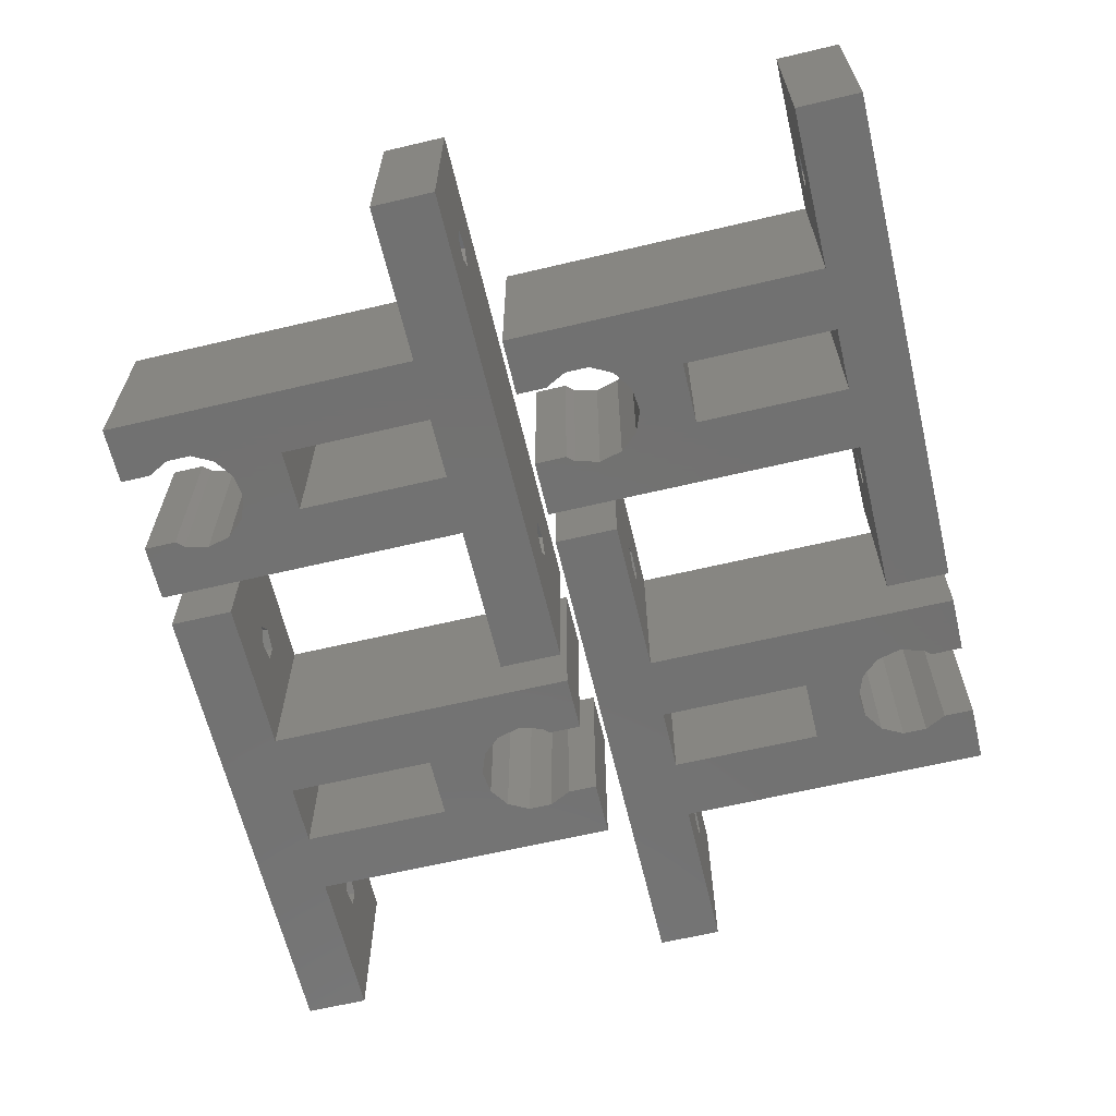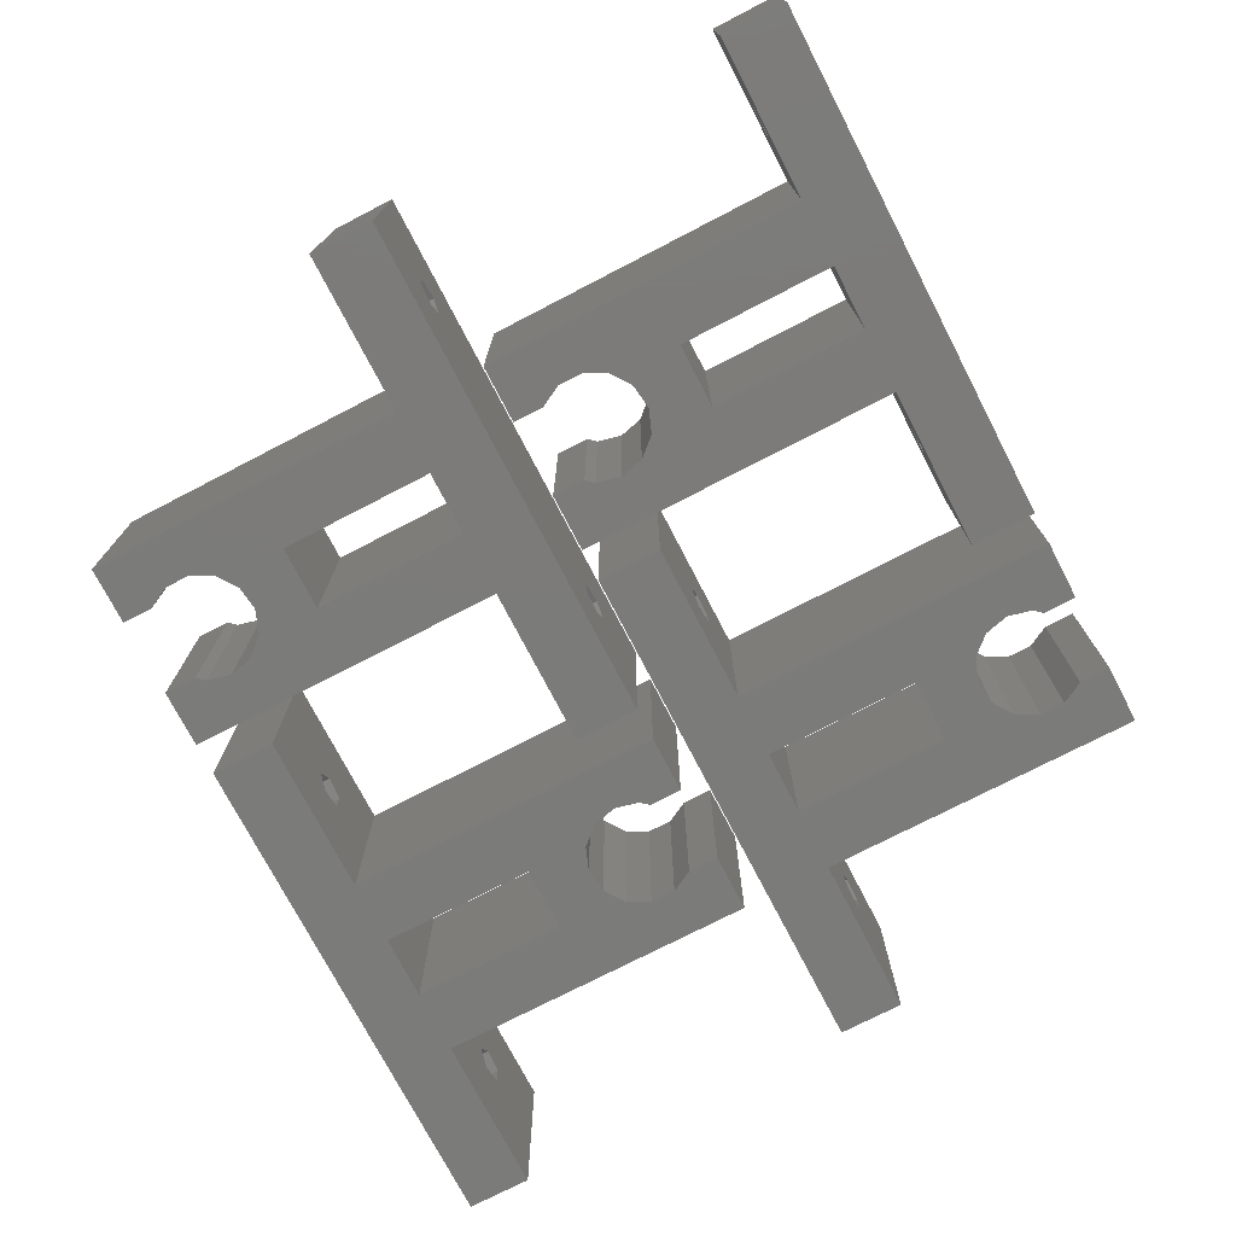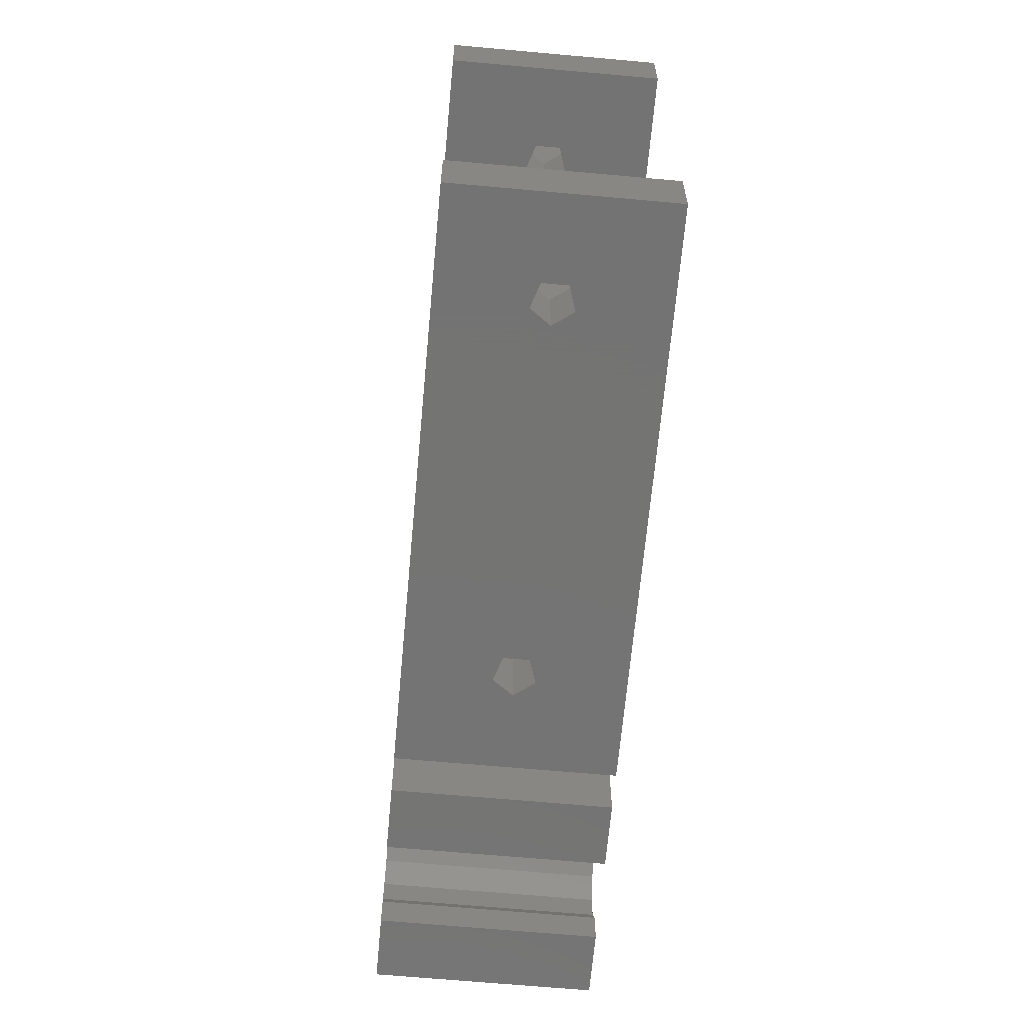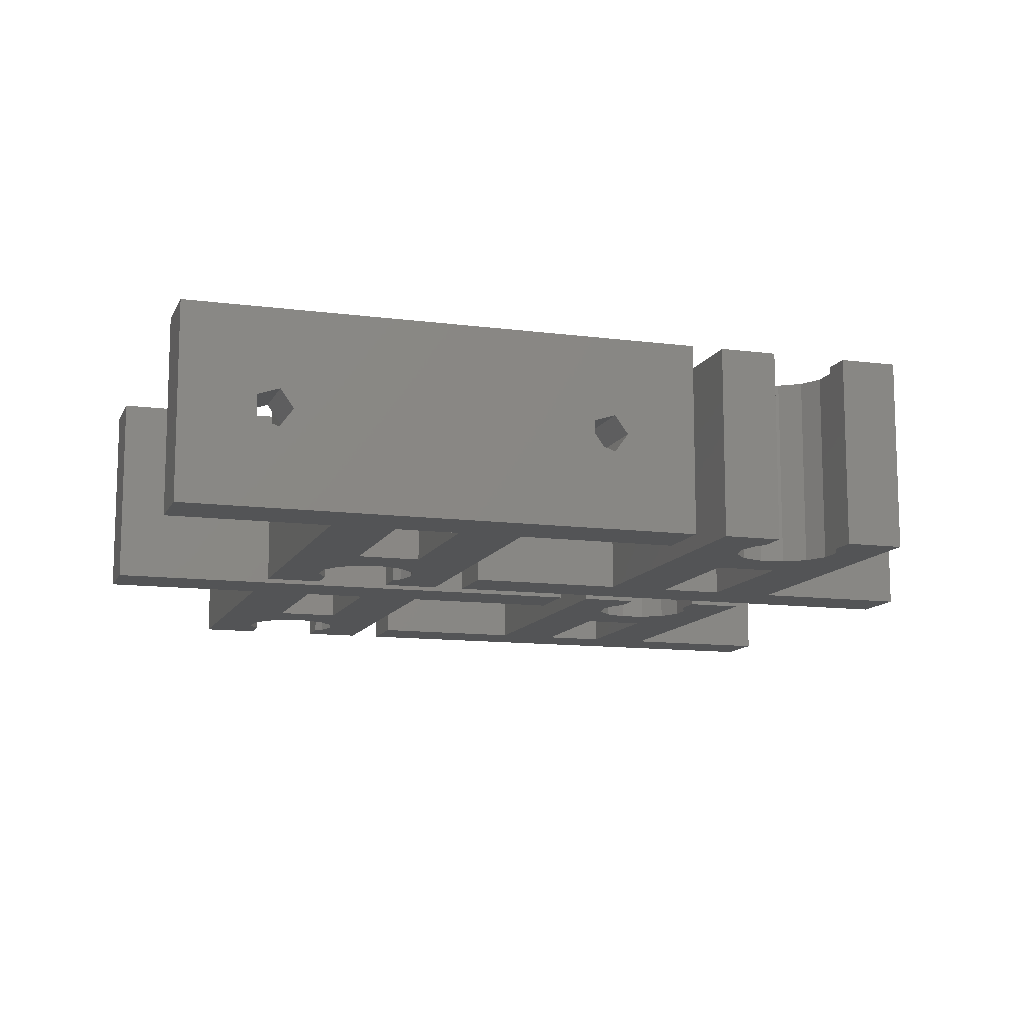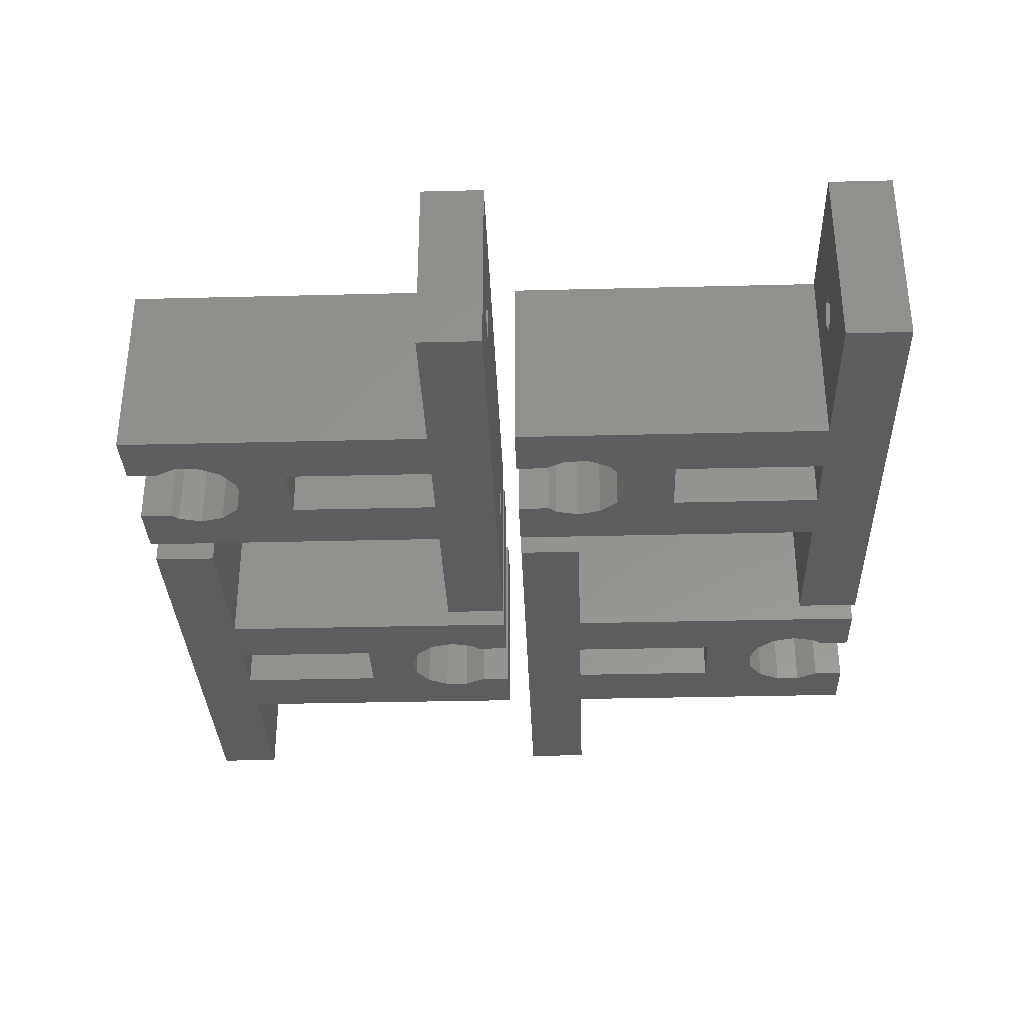
<metadata>
{"format":"stl","ext":"stl","renderer":"f3d","projection":"perspective","resolution":1024,"background":"white","views":[{"elev":-63.8,"azim":103.4,"up":"+Z"},{"elev":-74.5,"azim":117.4,"up":"+Z"},{"elev":-66.0,"azim":-95.2,"up":"+Y"},{"elev":-11.6,"azim":-17.6,"up":"+Z"},{"elev":-33.0,"azim":92.0,"up":"+Z"}]}
</metadata>
<code>
# stl→obj: 280 verts, 592 faces
v -22.5 6 0
v -22.5 31 15
v -22.5 31 0
v -22.5 6 15
v -18 28.64 15
v -18 31 15
v -18.88 26.96 15
v -18.88 25.04 15
v -12.73 22.71 15
v -12.5 18 15
v -11.46 24.14 15
v -14.52 22.03 15
v -17.5 18 15
v -16.42 22.26 15
v -17.99 23.35 15
v -7.5 31 15
v -11 26 15
v -11.46 27.86 15
v -12 31 15
v -12 28.47 15
v -7.5 6 15
v 5 1 15
v 5 6 15
v -12.5 6 15
v -17.5 6 15
v -35 1 15
v -35 6 15
v -7.5 31 0
v -7.5 6 0
v -12 31 0
v -18 31 0
v 5 1 0
v 5 6 0
v -11.46 24.14 0
v -11 26 0
v -12.5 18 0
v -12.5 6 0
v -17.5 6 0
v -17.5 18 0
v -18.88 25.04 0
v -17.99 23.35 0
v -35 1 0
v -35 6 0
v -11.46 27.86 0
v -12 28.47 0
v -12.73 22.71 0
v -14.52 22.03 0
v -16.42 22.26 0
v -18 28.64 0
v -18.88 26.96 0
v -3.214 1 8.382
v -1.536 1 8.927
v -26.5 1 7.5
v -27.54 1 8.927
v -3.214 1 6.618
v -27.54 1 6.073
v -29.21 1 8.382
v -29.21 1 6.618
v -0.5 1 7.5
v -1.536 1 6.073
v -1.536 6 8.927
v -0.5 6 7.5
v -1.536 6 6.073
v -3.214 6 8.382
v -3.214 6 6.618
v -27.54 6 8.927
v -26.5 6 7.5
v -27.54 6 6.073
v -29.21 6 8.382
v -29.21 6 6.618
v 22.5 1 15
v 22.5 26 0
v 22.5 26 15
v 22.5 1 0
v 35 31 15
v 35 26 15
v 18.88 6.957 15
v 17.5 14 15
v 17.5 26 15
v 12.5 26 15
v 7.5 26 15
v 12.5 14 15
v 11.46 7.859 15
v 7.5 1 15
v -5 31 15
v -5 26 15
v 18.88 5.043 15
v 18 3.359 15
v 18 1 15
v 17.99 8.652 15
v 16.42 9.74 15
v 14.52 9.971 15
v 12.73 9.292 15
v 11.46 4.141 15
v 12 1 15
v 12 3.53 15
v 11 6 15
v 7.5 1 0
v 7.5 26 0
v 12 1 0
v 18 1 0
v 11.46 4.141 0
v 12 3.53 0
v 11 6 0
v 16.42 9.74 0
v 17.5 14 0
v 17.99 8.652 0
v 14.52 9.971 0
v 12.5 14 0
v 12.73 9.292 0
v 11.46 7.859 0
v 18.88 6.957 0
v 18.88 5.043 0
v 18 3.359 0
v 35 31 0
v 35 26 0
v 17.5 26 0
v 12.5 26 0
v -5 31 0
v -5 26 0
v 3.214 31 8.382
v 1.536 31 8.927
v 26.5 31 7.5
v 27.54 31 8.927
v 3.214 31 6.618
v 27.54 31 6.073
v 29.21 31 8.382
v 29.21 31 6.618
v 0.5 31 7.5
v 1.536 31 6.073
v 1.536 26 8.927
v 0.5 26 7.5
v 1.536 26 6.073
v 3.214 26 8.382
v 3.214 26 6.618
v 27.54 26 8.927
v 26.5 26 7.5
v 27.54 26 6.073
v 29.21 26 8.382
v 29.21 26 6.618
v -22.5 -26 0
v -22.5 -1 15
v -22.5 -1 0
v -22.5 -26 15
v -18 -3.359 15
v -18 -1 15
v -18.88 -5.043 15
v -18.88 -6.957 15
v -12.73 -9.292 15
v -12.5 -14 15
v -11.46 -7.859 15
v -14.52 -9.971 15
v -17.5 -14 15
v -16.42 -9.74 15
v -17.99 -8.652 15
v -7.5 -1 15
v -11 -6 15
v -11.46 -4.141 15
v -12 -1 15
v -12 -3.53 15
v -7.5 -26 15
v 5 -31 15
v 5 -26 15
v -12.5 -26 15
v -17.5 -26 15
v -35 -31 15
v -35 -26 15
v -7.5 -1 0
v -7.5 -26 0
v -12 -1 0
v -18 -1 0
v 5 -31 0
v 5 -26 0
v -11.46 -7.859 0
v -11 -6 0
v -12.5 -14 0
v -12.5 -26 0
v -17.5 -26 0
v -17.5 -14 0
v -18.88 -6.957 0
v -17.99 -8.652 0
v -35 -31 0
v -35 -26 0
v -11.46 -4.141 0
v -12 -3.53 0
v -12.73 -9.292 0
v -14.52 -9.971 0
v -16.42 -9.74 0
v -18 -3.359 0
v -18.88 -5.043 0
v -3.214 -31 8.382
v -1.536 -31 8.927
v -26.5 -31 7.5
v -27.54 -31 8.927
v -3.214 -31 6.618
v -27.54 -31 6.073
v -29.21 -31 8.382
v -29.21 -31 6.618
v -0.5 -31 7.5
v -1.536 -31 6.073
v -1.536 -26 8.927
v -0.5 -26 7.5
v -1.536 -26 6.073
v -3.214 -26 8.382
v -3.214 -26 6.618
v -27.54 -26 8.927
v -26.5 -26 7.5
v -27.54 -26 6.073
v -29.21 -26 8.382
v -29.21 -26 6.618
v 22.5 -31 15
v 22.5 -6 0
v 22.5 -6 15
v 22.5 -31 0
v 35 -1 15
v 35 -6 15
v 18.88 -25.04 15
v 17.5 -18 15
v 17.5 -6 15
v 12.5 -6 15
v 7.5 -6 15
v 12.5 -18 15
v 11.46 -24.14 15
v 7.5 -31 15
v -5 -1 15
v -5 -6 15
v 18.88 -26.96 15
v 18 -28.64 15
v 18 -31 15
v 17.99 -23.35 15
v 16.42 -22.26 15
v 14.52 -22.03 15
v 12.73 -22.71 15
v 11.46 -27.86 15
v 12 -31 15
v 12 -28.47 15
v 11 -26 15
v 7.5 -31 0
v 7.5 -6 0
v 12 -31 0
v 18 -31 0
v 11.46 -27.86 0
v 12 -28.47 0
v 11 -26 0
v 16.42 -22.26 0
v 17.5 -18 0
v 17.99 -23.35 0
v 14.52 -22.03 0
v 12.5 -18 0
v 12.73 -22.71 0
v 11.46 -24.14 0
v 18.88 -25.04 0
v 18.88 -26.96 0
v 18 -28.64 0
v 35 -1 0
v 35 -6 0
v 17.5 -6 0
v 12.5 -6 0
v -5 -1 0
v -5 -6 0
v 3.214 -1 8.382
v 1.536 -1 8.927
v 26.5 -1 7.5
v 27.54 -1 8.927
v 3.214 -1 6.618
v 27.54 -1 6.073
v 29.21 -1 8.382
v 29.21 -1 6.618
v 0.5 -1 7.5
v 1.536 -1 6.073
v 1.536 -6 8.927
v 0.5 -6 7.5
v 1.536 -6 6.073
v 3.214 -6 8.382
v 3.214 -6 6.618
v 27.54 -6 8.927
v 26.5 -6 7.5
v 27.54 -6 6.073
v 29.21 -6 8.382
v 29.21 -6 6.618
f 1 2 3
f 2 1 4
f 2 5 6
f 7 2 8
f 5 2 7
f 9 10 11
f 12 10 9
f 13 12 14
f 12 13 10
f 8 13 15
f 15 13 14
f 11 16 17
f 16 18 17
f 19 18 16
f 18 19 20
f 21 22 23
f 16 11 21
f 10 21 11
f 24 21 10
f 24 22 21
f 25 22 24
f 13 8 4
f 4 8 2
f 13 4 25
f 26 25 4
f 26 4 27
f 25 26 22
f 21 28 16
f 28 21 29
f 28 19 16
f 19 28 30
f 31 2 6
f 2 31 3
f 32 29 33
f 34 28 29
f 28 34 35
f 36 29 37
f 32 37 29
f 32 38 37
f 1 39 38
f 40 39 1
f 3 40 1
f 39 40 41
f 42 38 32
f 38 42 1
f 1 42 43
f 44 28 35
f 30 44 45
f 44 30 28
f 29 36 34
f 36 46 34
f 36 47 46
f 39 47 36
f 47 39 48
f 48 39 41
f 3 49 50
f 49 3 31
f 40 3 50
f 22 51 52
f 53 51 54
f 53 55 51
f 56 55 53
f 32 55 56
f 26 54 22
f 26 57 54
f 26 58 57
f 32 56 42
f 58 42 56
f 42 58 26
f 51 22 54
f 59 22 52
f 32 59 60
f 59 32 22
f 55 32 60
f 42 27 43
f 27 42 26
f 22 33 23
f 33 22 32
f 23 61 21
f 23 62 61
f 33 62 23
f 62 33 63
f 64 21 61
f 65 21 64
f 29 63 33
f 65 29 21
f 63 29 65
f 4 66 27
f 4 67 66
f 67 1 68
f 1 67 4
f 69 27 66
f 70 27 69
f 43 68 1
f 70 43 27
f 68 43 70
f 25 39 13
f 39 25 38
f 37 10 36
f 10 37 24
f 37 25 24
f 25 37 38
f 39 10 13
f 10 39 36
f 35 18 44
f 18 35 17
f 8 50 7
f 50 8 40
f 44 20 45
f 20 44 18
f 46 12 9
f 12 46 47
f 7 49 5
f 49 7 50
f 15 40 8
f 40 15 41
f 46 11 34
f 11 46 9
f 34 17 35
f 17 34 11
f 47 14 12
f 14 47 48
f 48 15 14
f 15 48 41
f 53 66 67
f 66 53 54
f 57 66 54
f 66 57 69
f 57 70 69
f 70 57 58
f 70 56 68
f 56 70 58
f 56 67 68
f 67 56 53
f 59 61 62
f 61 59 52
f 51 61 52
f 61 51 64
f 51 65 64
f 65 51 55
f 65 60 63
f 60 65 55
f 60 62 63
f 62 60 59
f 5 31 6
f 31 5 49
f 45 19 30
f 19 45 20
f 71 72 73
f 72 71 74
f 75 73 76
f 73 77 71
f 78 77 73
f 78 73 79
f 75 79 73
f 75 80 79
f 81 82 80
f 82 81 83
f 84 83 81
f 85 80 75
f 80 85 81
f 81 85 86
f 87 71 77
f 88 71 87
f 71 88 89
f 77 78 90
f 78 91 90
f 78 92 91
f 82 92 78
f 92 82 93
f 93 82 83
f 94 95 96
f 84 94 97
f 94 84 95
f 83 84 97
f 98 81 99
f 81 98 84
f 98 95 84
f 95 98 100
f 101 71 89
f 71 101 74
f 100 102 103
f 98 102 100
f 102 98 104
f 105 106 107
f 108 106 105
f 109 108 110
f 108 109 106
f 99 109 111
f 111 109 110
f 112 74 113
f 114 74 101
f 74 114 113
f 72 115 116
f 74 112 72
f 106 112 107
f 112 106 72
f 117 72 106
f 117 115 72
f 118 115 117
f 98 111 104
f 111 98 99
f 109 99 118
f 119 118 99
f 119 99 120
f 118 119 115
f 85 121 122
f 123 121 124
f 123 125 121
f 126 125 123
f 119 125 126
f 75 124 85
f 75 127 124
f 75 128 127
f 119 126 115
f 128 115 126
f 115 128 75
f 121 85 124
f 129 85 122
f 119 129 130
f 129 119 85
f 125 119 130
f 76 115 75
f 115 76 116
f 120 85 119
f 85 120 86
f 86 131 81
f 86 132 131
f 120 132 86
f 132 120 133
f 134 81 131
f 135 81 134
f 99 133 120
f 135 99 81
f 133 99 135
f 73 136 76
f 73 137 136
f 137 72 138
f 72 137 73
f 139 76 136
f 140 76 139
f 116 138 72
f 140 116 76
f 138 116 140
f 106 79 117
f 79 106 78
f 82 118 80
f 118 82 109
f 118 79 80
f 79 118 117
f 106 82 78
f 82 106 109
f 94 104 97
f 104 94 102
f 113 77 112
f 77 113 87
f 96 102 94
f 102 96 103
f 110 92 93
f 92 110 108
f 114 87 113
f 87 114 88
f 112 90 107
f 90 112 77
f 83 110 93
f 110 83 111
f 97 111 83
f 111 97 104
f 108 91 92
f 91 108 105
f 105 90 91
f 90 105 107
f 136 123 124
f 123 136 137
f 136 127 139
f 127 136 124
f 140 127 128
f 127 140 139
f 126 140 128
f 140 126 138
f 137 126 123
f 126 137 138
f 131 129 122
f 129 131 132
f 131 121 134
f 121 131 122
f 135 121 125
f 121 135 134
f 130 135 125
f 135 130 133
f 132 130 129
f 130 132 133
f 101 88 114
f 88 101 89
f 95 103 96
f 103 95 100
f 141 142 143
f 142 141 144
f 142 145 146
f 147 142 148
f 145 142 147
f 149 150 151
f 152 150 149
f 153 152 154
f 152 153 150
f 148 153 155
f 155 153 154
f 151 156 157
f 156 158 157
f 159 158 156
f 158 159 160
f 161 162 163
f 156 151 161
f 150 161 151
f 164 161 150
f 164 162 161
f 165 162 164
f 153 148 144
f 144 148 142
f 153 144 165
f 166 165 144
f 166 144 167
f 165 166 162
f 161 168 156
f 168 161 169
f 168 159 156
f 159 168 170
f 171 142 146
f 142 171 143
f 172 169 173
f 174 168 169
f 168 174 175
f 176 169 177
f 172 177 169
f 172 178 177
f 141 179 178
f 180 179 141
f 143 180 141
f 179 180 181
f 182 178 172
f 178 182 141
f 141 182 183
f 184 168 175
f 170 184 185
f 184 170 168
f 169 176 174
f 176 186 174
f 176 187 186
f 179 187 176
f 187 179 188
f 188 179 181
f 143 189 190
f 189 143 171
f 180 143 190
f 162 191 192
f 193 191 194
f 193 195 191
f 196 195 193
f 172 195 196
f 166 194 162
f 166 197 194
f 166 198 197
f 172 196 182
f 198 182 196
f 182 198 166
f 191 162 194
f 199 162 192
f 172 199 200
f 199 172 162
f 195 172 200
f 182 167 183
f 167 182 166
f 162 173 163
f 173 162 172
f 163 201 161
f 163 202 201
f 173 202 163
f 202 173 203
f 204 161 201
f 205 161 204
f 169 203 173
f 205 169 161
f 203 169 205
f 144 206 167
f 144 207 206
f 207 141 208
f 141 207 144
f 209 167 206
f 210 167 209
f 183 208 141
f 210 183 167
f 208 183 210
f 165 179 153
f 179 165 178
f 177 150 176
f 150 177 164
f 177 165 164
f 165 177 178
f 179 150 153
f 150 179 176
f 175 158 184
f 158 175 157
f 148 190 147
f 190 148 180
f 184 160 185
f 160 184 158
f 186 152 149
f 152 186 187
f 147 189 145
f 189 147 190
f 155 180 148
f 180 155 181
f 186 151 174
f 151 186 149
f 174 157 175
f 157 174 151
f 187 154 152
f 154 187 188
f 188 155 154
f 155 188 181
f 193 206 207
f 206 193 194
f 197 206 194
f 206 197 209
f 197 210 209
f 210 197 198
f 210 196 208
f 196 210 198
f 196 207 208
f 207 196 193
f 199 201 202
f 201 199 192
f 191 201 192
f 201 191 204
f 191 205 204
f 205 191 195
f 205 200 203
f 200 205 195
f 200 202 203
f 202 200 199
f 145 171 146
f 171 145 189
f 185 159 170
f 159 185 160
f 211 212 213
f 212 211 214
f 215 213 216
f 213 217 211
f 218 217 213
f 218 213 219
f 215 219 213
f 215 220 219
f 221 222 220
f 222 221 223
f 224 223 221
f 225 220 215
f 220 225 221
f 221 225 226
f 227 211 217
f 228 211 227
f 211 228 229
f 217 218 230
f 218 231 230
f 218 232 231
f 222 232 218
f 232 222 233
f 233 222 223
f 234 235 236
f 224 234 237
f 234 224 235
f 223 224 237
f 238 221 239
f 221 238 224
f 238 235 224
f 235 238 240
f 241 211 229
f 211 241 214
f 240 242 243
f 238 242 240
f 242 238 244
f 245 246 247
f 248 246 245
f 249 248 250
f 248 249 246
f 239 249 251
f 251 249 250
f 252 214 253
f 254 214 241
f 214 254 253
f 212 255 256
f 214 252 212
f 246 252 247
f 252 246 212
f 257 212 246
f 257 255 212
f 258 255 257
f 238 251 244
f 251 238 239
f 249 239 258
f 259 258 239
f 259 239 260
f 258 259 255
f 225 261 262
f 263 261 264
f 263 265 261
f 266 265 263
f 259 265 266
f 215 264 225
f 215 267 264
f 215 268 267
f 259 266 255
f 268 255 266
f 255 268 215
f 261 225 264
f 269 225 262
f 259 269 270
f 269 259 225
f 265 259 270
f 216 255 215
f 255 216 256
f 260 225 259
f 225 260 226
f 226 271 221
f 226 272 271
f 260 272 226
f 272 260 273
f 274 221 271
f 275 221 274
f 239 273 260
f 275 239 221
f 273 239 275
f 213 276 216
f 213 277 276
f 277 212 278
f 212 277 213
f 279 216 276
f 280 216 279
f 256 278 212
f 280 256 216
f 278 256 280
f 246 219 257
f 219 246 218
f 222 258 220
f 258 222 249
f 258 219 220
f 219 258 257
f 246 222 218
f 222 246 249
f 234 244 237
f 244 234 242
f 253 217 252
f 217 253 227
f 236 242 234
f 242 236 243
f 250 232 233
f 232 250 248
f 254 227 253
f 227 254 228
f 252 230 247
f 230 252 217
f 223 250 233
f 250 223 251
f 237 251 223
f 251 237 244
f 248 231 232
f 231 248 245
f 245 230 231
f 230 245 247
f 276 263 264
f 263 276 277
f 276 267 279
f 267 276 264
f 280 267 268
f 267 280 279
f 266 280 268
f 280 266 278
f 277 266 263
f 266 277 278
f 271 269 262
f 269 271 272
f 271 261 274
f 261 271 262
f 275 261 265
f 261 275 274
f 270 275 265
f 275 270 273
f 272 270 269
f 270 272 273
f 241 228 254
f 228 241 229
f 235 243 236
f 243 235 240

</code>
